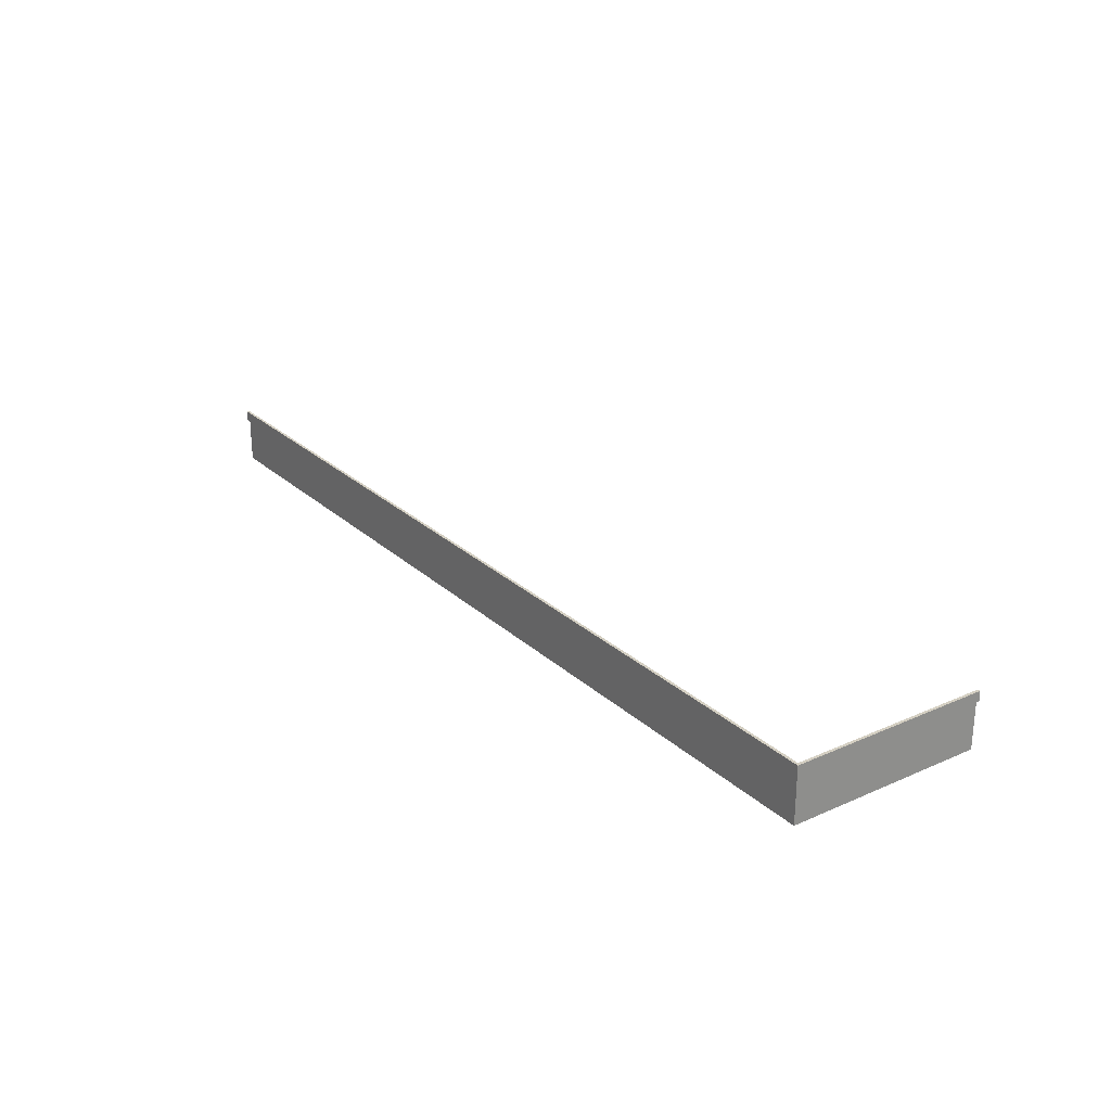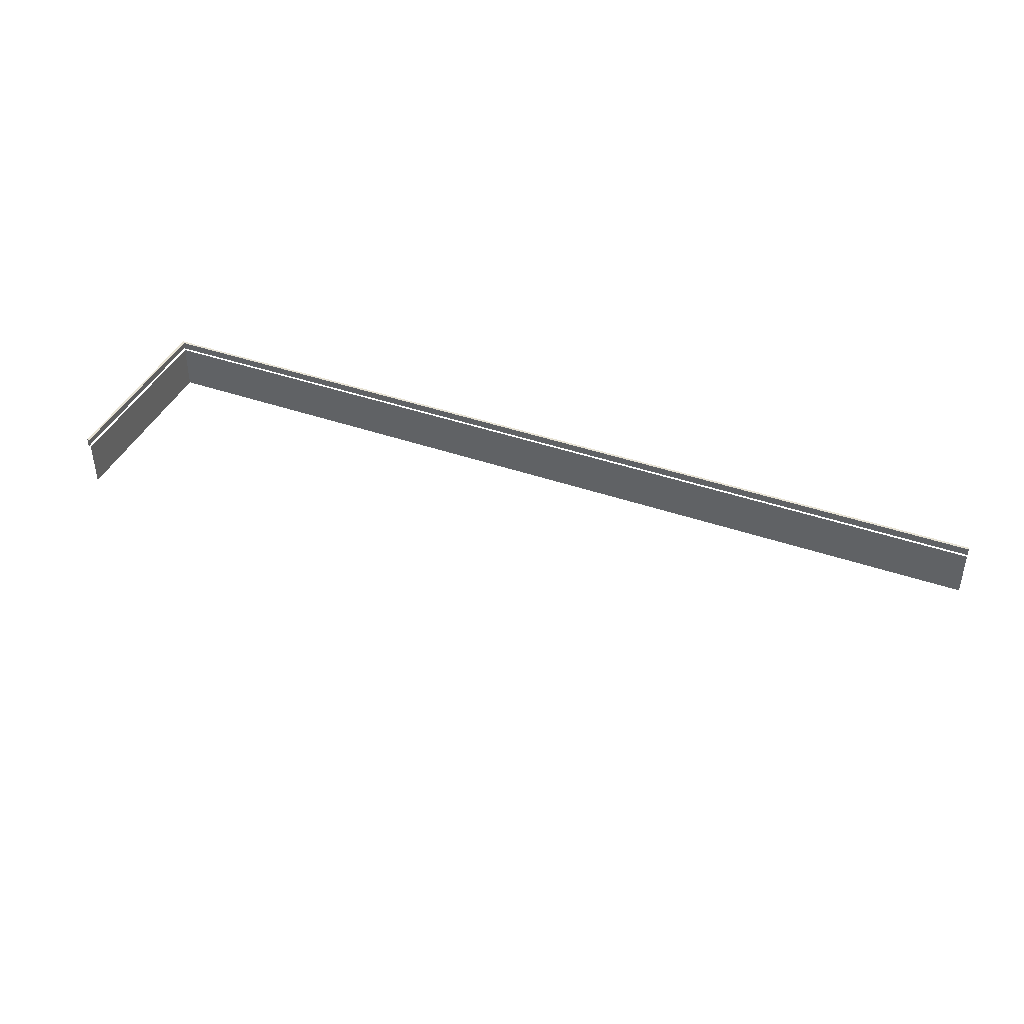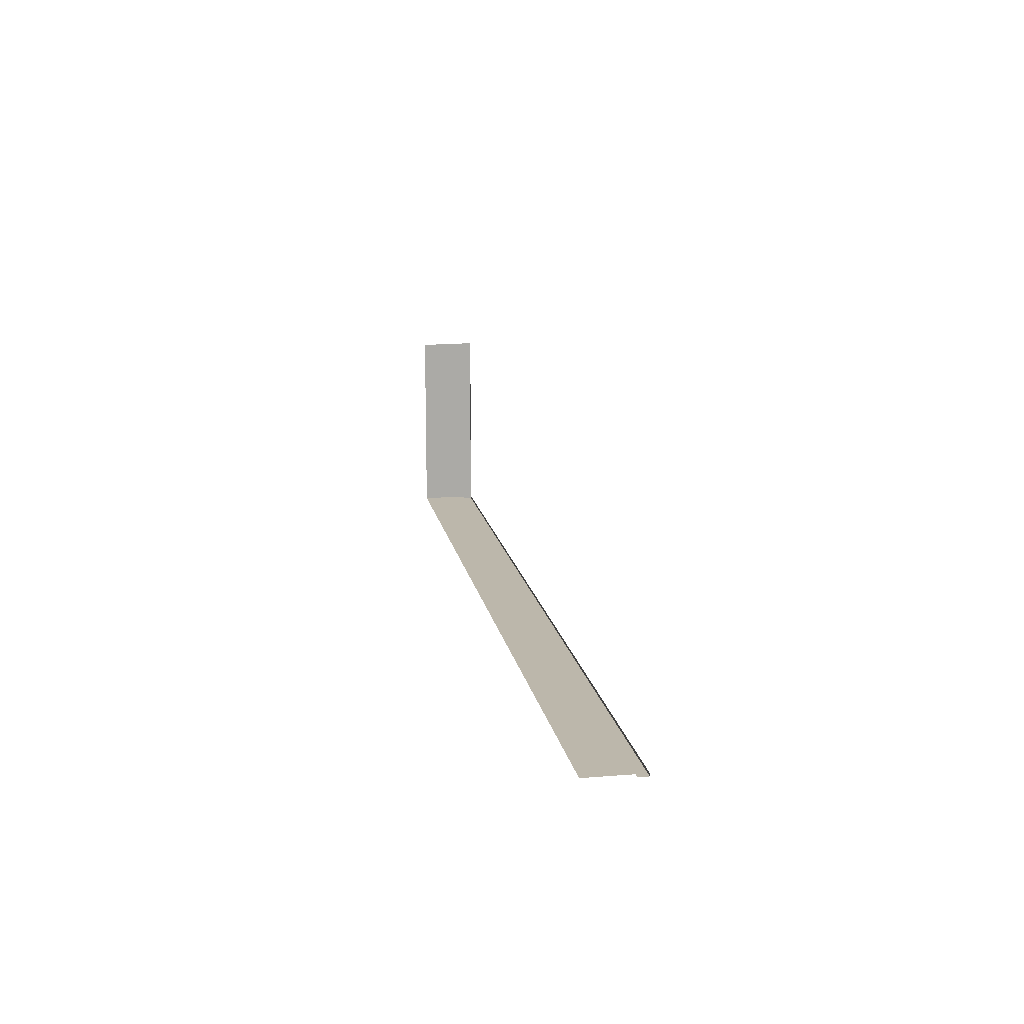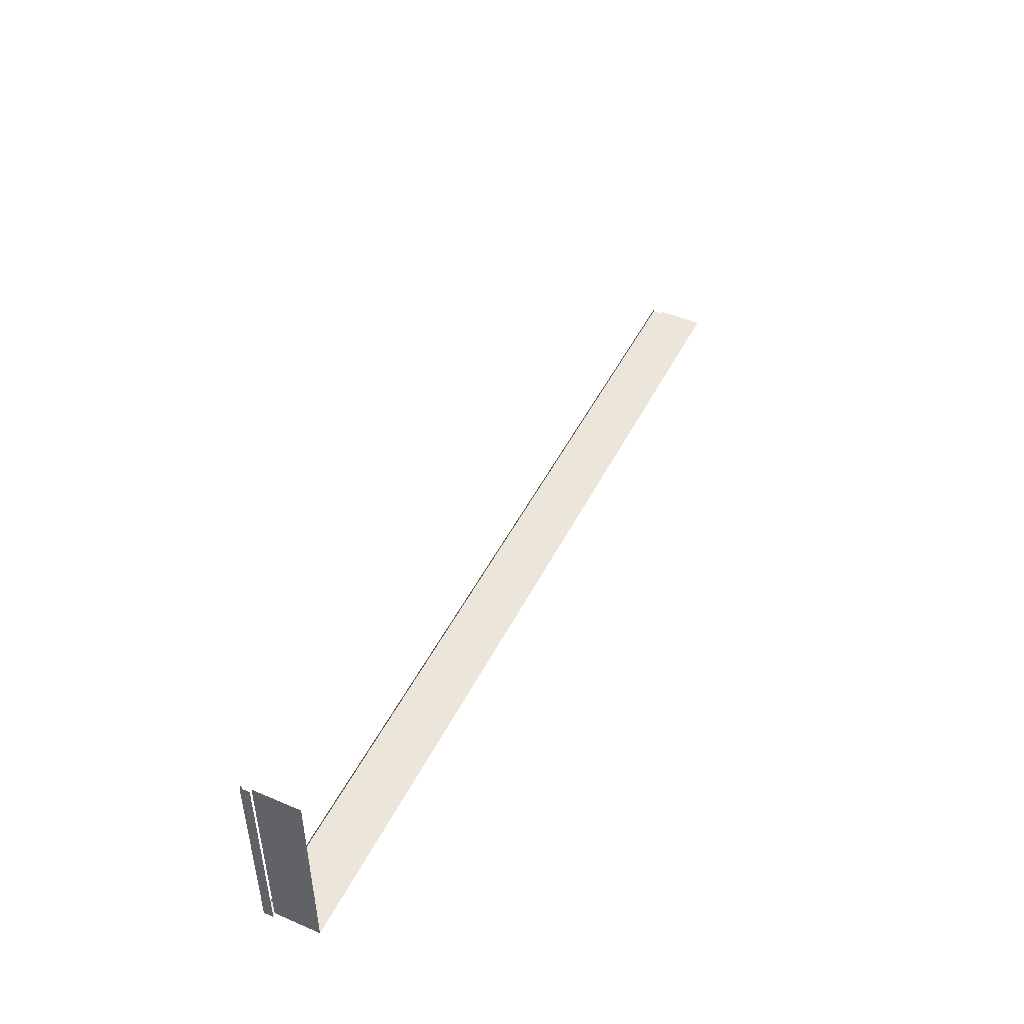
<metadata>
{"format":"obj","ext":"obj","renderer":"f3d","projection":"perspective","resolution":1024,"background":"white","views":[{"elev":25.4,"azim":-125.3,"up":"+Y"},{"elev":41.0,"azim":23.0,"up":"+Y"},{"elev":14.5,"azim":79.9,"up":"+Z"},{"elev":47.1,"azim":-64.4,"up":"+Z"}]}
</metadata>
<code>
o fh2-porches-front-standard-x-deck
v -410.8 0 -141.5
v -410.8 16.53 -107
v -410.8 16.53 -141.5
v -410.8 16.53 -72.49
v -410.8 0 -72.49
v -88.85 0 -141.5
v -249.8 16.53 -141.5
v -88.85 16.53 -141.5
v -88.85 16.53 -142.4
v -249.8 20.01 -142.4
v -88.85 20.01 -142.4
v -411.8 16.53 -142.4
v -410.8 20.01 -142.4
v -411.3 20.01 -142.4
v -411.8 20.01 -142.4
v -411.8 20.01 -142
v -411.8 20.01 -141.5
v -411.8 16.53 -72.49
v -411.8 20.01 -107
v -411.8 20.01 -72.49
v -88.85 20.01 -141.5
v -410.8 20.01 -142
v -410.8 20.01 -141.5
v -410.8 20.01 -72.49
v -411.3 20.01 -141.5
f 1 2 3
f 4 2 5
f 1 5 2
f 6 7 8
f 3 7 1
f 6 1 7
f 9 10 11
f 12 13 10
f 14 13 12
f 9 12 10
f 14 12 15
f 12 16 15
f 12 17 16
f 12 18 19 17
f 19 18 20
f 21 22 23
f 10 13 22
f 11 10 21
f 22 21 10
f 20 24 19
f 25 19 24
f 24 23 25
f 19 25 17
f 14 22 13
f 14 15 16
f 16 22 14
f 22 16 25
f 25 16 17
f 23 22 25

</code>
